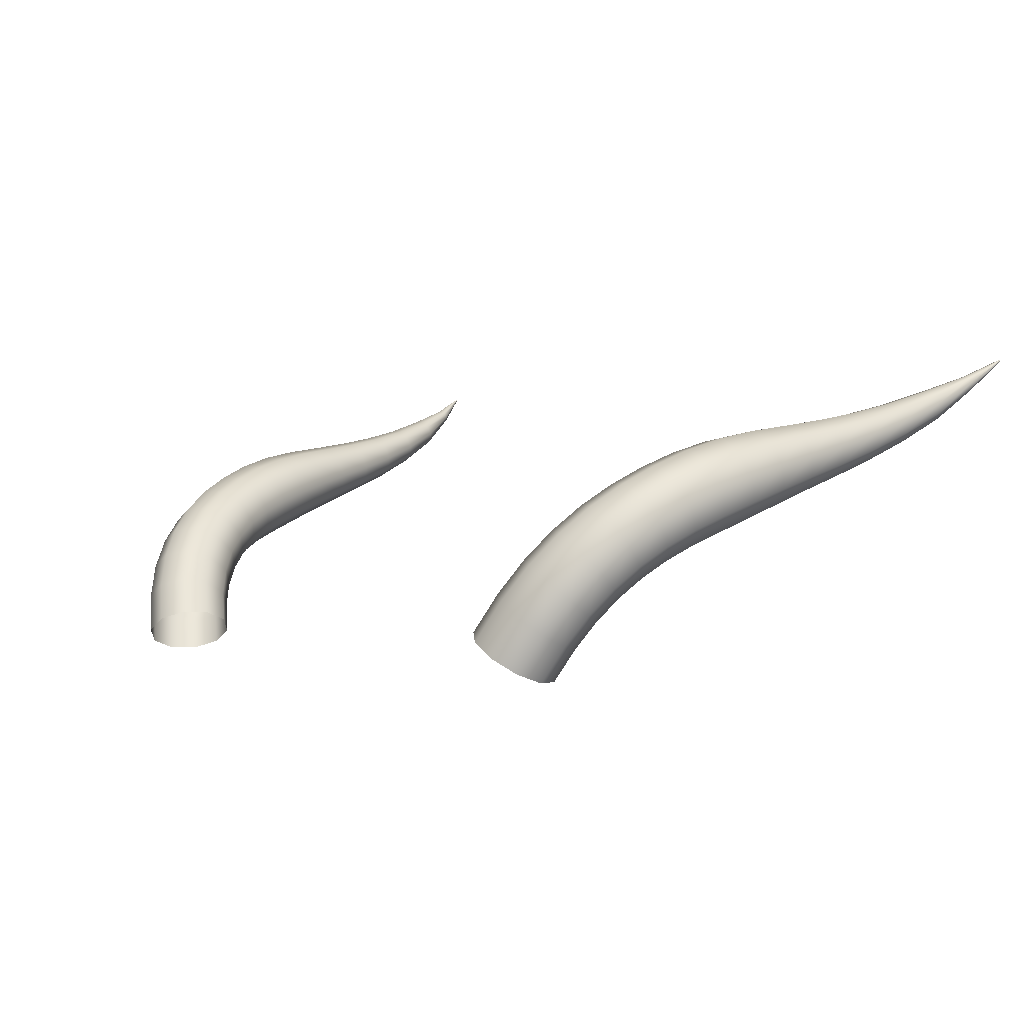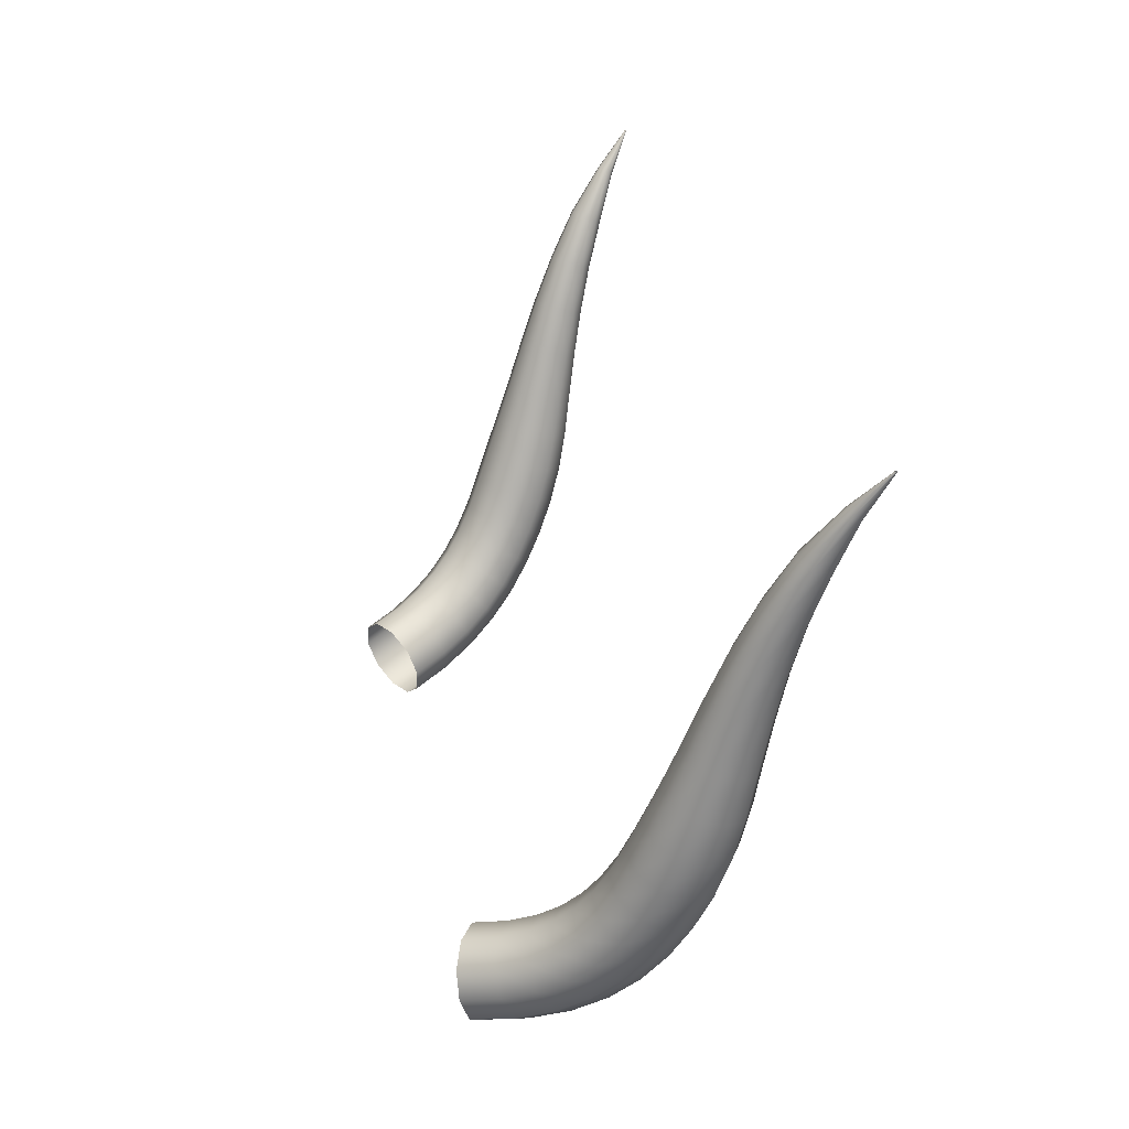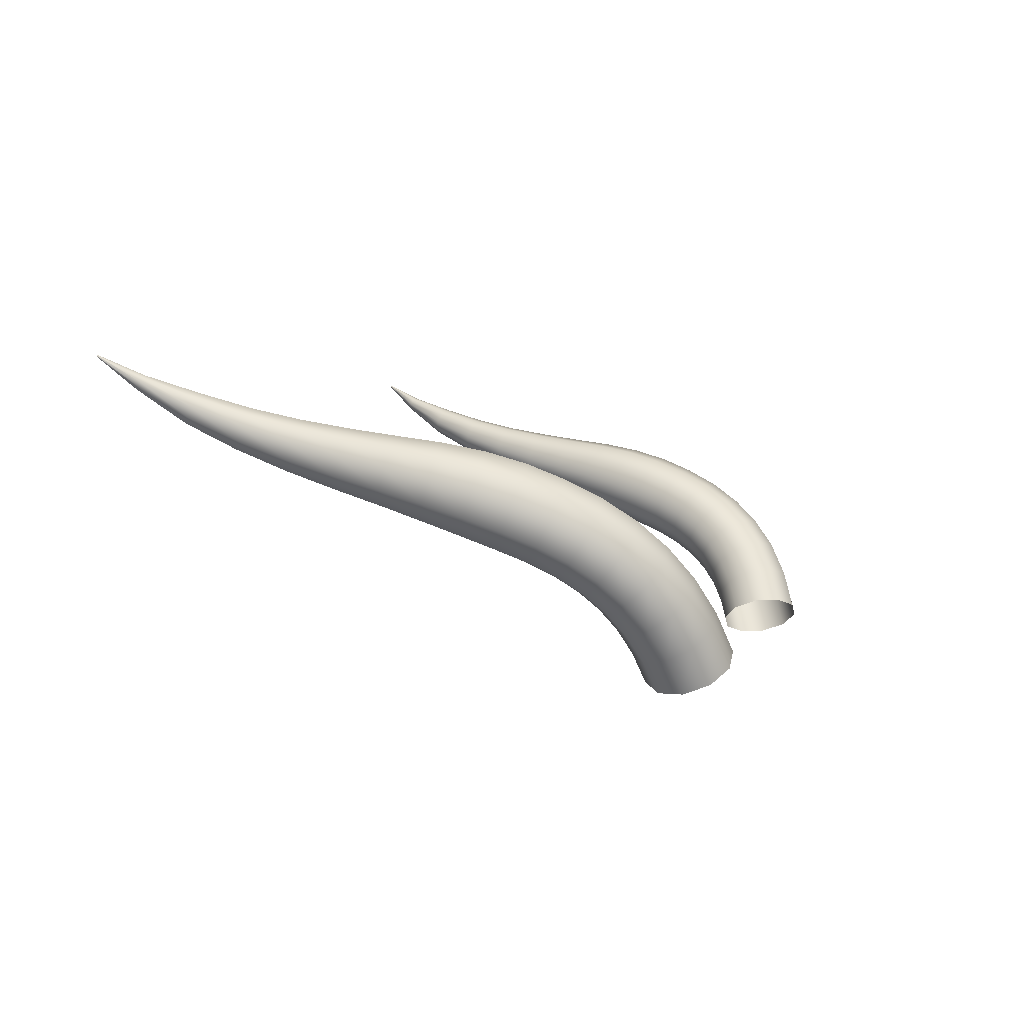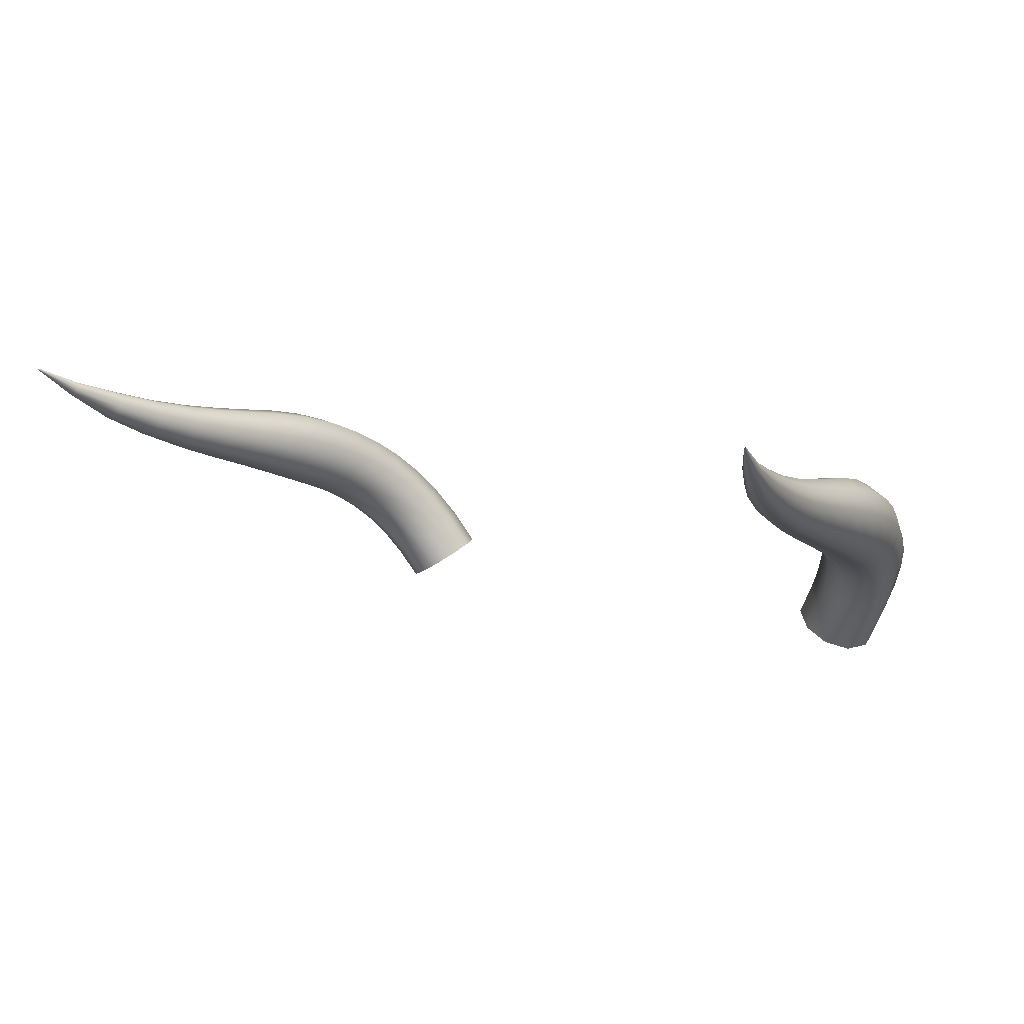
<metadata>
{"format":"obj","ext":"obj","renderer":"f3d","projection":"perspective","resolution":1024,"background":"white","views":[{"elev":-0.2,"azim":49.1,"up":"+Z"},{"elev":27.1,"azim":-101.4,"up":"+Y"},{"elev":1.9,"azim":-75.9,"up":"+Z"},{"elev":11.7,"azim":-144.5,"up":"+Z"}]}
</metadata>
<code>
o BezierCurve
v 0.4005 11.34 0.3172
v 0.3739 11.36 0.3273
v 0.3437 11.36 0.3447
v 0.3216 11.34 0.3626
v 0.3159 11.31 0.3742
v 0.3288 11.28 0.3751
v 0.3554 11.26 0.3649
v 0.3855 11.26 0.3476
v 0.4077 11.28 0.3297
v 0.4134 11.31 0.3181
v 0.4228 11.36 0.3559
v 0.3948 11.37 0.3638
v 0.3646 11.37 0.3811
v 0.3438 11.36 0.4012
v 0.3402 11.32 0.4165
v 0.3552 11.29 0.4212
v 0.3832 11.27 0.4134
v 0.4134 11.27 0.3961
v 0.4342 11.29 0.3759
v 0.4378 11.32 0.3606
v 0.4414 11.37 0.3885
v 0.412 11.39 0.3938
v 0.3818 11.39 0.4111
v 0.3623 11.37 0.4336
v 0.361 11.34 0.4529
v 0.3783 11.31 0.4615
v 0.4076 11.3 0.4561
v 0.4378 11.3 0.4388
v 0.4573 11.31 0.4163
v 0.4587 11.34 0.397
v 0.4569 11.39 0.4158
v 0.4262 11.41 0.4187
v 0.396 11.41 0.4359
v 0.3778 11.39 0.4608
v 0.3786 11.37 0.4839
v 0.3981 11.34 0.4963
v 0.4288 11.33 0.4934
v 0.4591 11.33 0.4761
v 0.4772 11.34 0.4513
v 0.4764 11.37 0.4282
v 0.47 11.42 0.439
v 0.4381 11.43 0.4399
v 0.4079 11.43 0.4571
v 0.3909 11.42 0.484
v 0.3935 11.4 0.5103
v 0.4149 11.37 0.526
v 0.4468 11.36 0.5251
v 0.477 11.36 0.508
v 0.4941 11.37 0.4811
v 0.4914 11.4 0.4548
v 0.4813 11.45 0.4592
v 0.4485 11.46 0.4585
v 0.4183 11.46 0.4756
v 0.4021 11.45 0.504
v 0.4062 11.43 0.5329
v 0.4289 11.41 0.5511
v 0.4617 11.4 0.5518
v 0.492 11.4 0.5347
v 0.5082 11.41 0.5062
v 0.5041 11.43 0.4774
v 0.4911 11.48 0.4769
v 0.4578 11.49 0.4751
v 0.4275 11.49 0.4922
v 0.4119 11.48 0.5217
v 0.4169 11.46 0.5522
v 0.4407 11.45 0.5722
v 0.474 11.44 0.574
v 0.5043 11.44 0.5569
v 0.5199 11.45 0.5274
v 0.5149 11.46 0.4969
v 0.4998 11.52 0.4927
v 0.4661 11.53 0.4903
v 0.4358 11.53 0.5074
v 0.4206 11.52 0.5375
v 0.4262 11.5 0.5692
v 0.4505 11.49 0.5902
v 0.4843 11.48 0.5927
v 0.5146 11.48 0.5756
v 0.5298 11.49 0.5455
v 0.5242 11.5 0.5138
v 0.5069 11.56 0.5089
v 0.474 11.57 0.5061
v 0.4447 11.57 0.5226
v 0.4302 11.56 0.5521
v 0.436 11.55 0.5834
v 0.46 11.54 0.6045
v 0.4928 11.53 0.6073
v 0.5221 11.53 0.5908
v 0.5366 11.54 0.5612
v 0.5308 11.55 0.5299
v 0.5122 11.61 0.5261
v 0.4818 11.61 0.5233
v 0.4548 11.61 0.5385
v 0.4416 11.6 0.5659
v 0.4471 11.6 0.5951
v 0.4693 11.59 0.615
v 0.4998 11.58 0.6178
v 0.5268 11.58 0.6026
v 0.5401 11.59 0.5751
v 0.5345 11.6 0.5458
v 0.5166 11.66 0.5444
v 0.4897 11.66 0.5419
v 0.466 11.66 0.5553
v 0.4543 11.66 0.5795
v 0.4592 11.65 0.6054
v 0.4789 11.64 0.6231
v 0.5058 11.64 0.6258
v 0.5298 11.64 0.6123
v 0.5414 11.64 0.5878
v 0.5363 11.65 0.5619
v 0.5217 11.71 0.5633
v 0.4982 11.71 0.5612
v 0.4774 11.71 0.5729
v 0.4671 11.71 0.5941
v 0.4713 11.7 0.6167
v 0.4885 11.7 0.6322
v 0.5122 11.69 0.6344
v 0.5331 11.69 0.6226
v 0.5434 11.7 0.6012
v 0.539 11.7 0.5786
v 0.5281 11.77 0.5846
v 0.508 11.77 0.5829
v 0.4901 11.77 0.593
v 0.4812 11.77 0.611
v 0.4848 11.76 0.6302
v 0.4994 11.75 0.6432
v 0.5196 11.75 0.645
v 0.5375 11.75 0.6348
v 0.5464 11.75 0.6167
v 0.5427 11.76 0.5975
v 0.5364 11.83 0.6098
v 0.5199 11.83 0.6086
v 0.5052 11.83 0.6169
v 0.4978 11.83 0.6316
v 0.5005 11.82 0.6471
v 0.5124 11.81 0.6574
v 0.5289 11.81 0.6587
v 0.5437 11.81 0.6503
v 0.5511 11.81 0.6356
v 0.5483 11.82 0.6201
v 0.5473 11.89 0.6405
v 0.5349 11.89 0.6398
v 0.5236 11.89 0.6461
v 0.5178 11.89 0.6571
v 0.5198 11.88 0.6685
v 0.5286 11.87 0.676
v 0.541 11.87 0.6767
v 0.5522 11.87 0.6703
v 0.558 11.87 0.6593
v 0.5561 11.88 0.6479
v 0.5598 11.94 0.6805
v 0.5537 11.94 0.6804
v 0.5482 11.94 0.6835
v 0.5452 11.94 0.6888
v 0.546 11.94 0.6941
v 0.5503 11.94 0.6975
v 0.5563 11.93 0.6977
v 0.5618 11.93 0.6945
v 0.5647 11.94 0.6893
v 0.564 11.94 0.684
v 0.5735 11.99 0.7202
v 0.5728 11.99 0.7202
v 0.5722 11.99 0.7205
v 0.5719 11.99 0.7211
v 0.572 11.99 0.7217
v 0.5724 11.99 0.7221
v 0.5731 11.99 0.7221
v 0.5737 11.99 0.7218
v 0.574 11.99 0.7212
v 0.5739 11.99 0.7206
v -0.4005 11.34 0.3172
v -0.3739 11.36 0.3273
v -0.3437 11.36 0.3447
v -0.3216 11.34 0.3626
v -0.3159 11.31 0.3742
v -0.3288 11.28 0.3751
v -0.3554 11.26 0.3649
v -0.3855 11.26 0.3476
v -0.4077 11.28 0.3297
v -0.4134 11.31 0.3181
v -0.4228 11.36 0.3559
v -0.3948 11.37 0.3638
v -0.3646 11.37 0.3811
v -0.3438 11.36 0.4012
v -0.3402 11.32 0.4165
v -0.3552 11.29 0.4212
v -0.3832 11.27 0.4134
v -0.4134 11.27 0.3961
v -0.4342 11.29 0.3759
v -0.4378 11.32 0.3606
v -0.4414 11.37 0.3885
v -0.412 11.39 0.3938
v -0.3818 11.39 0.4111
v -0.3623 11.37 0.4336
v -0.361 11.34 0.4529
v -0.3783 11.31 0.4615
v -0.4076 11.3 0.4561
v -0.4378 11.3 0.4388
v -0.4573 11.31 0.4163
v -0.4587 11.34 0.397
v -0.4569 11.39 0.4158
v -0.4262 11.41 0.4187
v -0.396 11.41 0.4359
v -0.3778 11.39 0.4608
v -0.3786 11.37 0.4839
v -0.3981 11.34 0.4963
v -0.4288 11.33 0.4934
v -0.4591 11.33 0.4761
v -0.4772 11.34 0.4513
v -0.4764 11.37 0.4282
v -0.47 11.42 0.439
v -0.4381 11.43 0.4399
v -0.4079 11.43 0.4571
v -0.3909 11.42 0.484
v -0.3935 11.4 0.5103
v -0.4149 11.37 0.526
v -0.4468 11.36 0.5251
v -0.477 11.36 0.508
v -0.4941 11.37 0.4811
v -0.4914 11.4 0.4548
v -0.4813 11.45 0.4592
v -0.4485 11.46 0.4585
v -0.4183 11.46 0.4756
v -0.4021 11.45 0.504
v -0.4062 11.43 0.5329
v -0.4289 11.41 0.5511
v -0.4617 11.4 0.5518
v -0.492 11.4 0.5347
v -0.5082 11.41 0.5062
v -0.5041 11.43 0.4774
v -0.4911 11.48 0.4769
v -0.4578 11.49 0.4751
v -0.4275 11.49 0.4922
v -0.4119 11.48 0.5217
v -0.4169 11.46 0.5522
v -0.4407 11.45 0.5722
v -0.474 11.44 0.574
v -0.5043 11.44 0.5569
v -0.5199 11.45 0.5274
v -0.5149 11.46 0.4969
v -0.4998 11.52 0.4927
v -0.4661 11.53 0.4903
v -0.4358 11.53 0.5074
v -0.4206 11.52 0.5375
v -0.4262 11.5 0.5692
v -0.4505 11.49 0.5902
v -0.4843 11.48 0.5927
v -0.5146 11.48 0.5756
v -0.5298 11.49 0.5455
v -0.5242 11.5 0.5138
v -0.5069 11.56 0.5089
v -0.474 11.57 0.5061
v -0.4447 11.57 0.5226
v -0.4302 11.56 0.5521
v -0.436 11.55 0.5834
v -0.46 11.54 0.6045
v -0.4928 11.53 0.6073
v -0.5221 11.53 0.5908
v -0.5366 11.54 0.5612
v -0.5308 11.55 0.5299
v -0.5122 11.61 0.5261
v -0.4818 11.61 0.5233
v -0.4548 11.61 0.5385
v -0.4416 11.6 0.5659
v -0.4471 11.6 0.5951
v -0.4693 11.59 0.615
v -0.4998 11.58 0.6178
v -0.5268 11.58 0.6026
v -0.5401 11.59 0.5751
v -0.5345 11.6 0.5458
v -0.5166 11.66 0.5444
v -0.4897 11.66 0.5419
v -0.466 11.66 0.5553
v -0.4543 11.66 0.5795
v -0.4592 11.65 0.6054
v -0.4789 11.64 0.6231
v -0.5058 11.64 0.6258
v -0.5298 11.64 0.6123
v -0.5414 11.64 0.5878
v -0.5363 11.65 0.5619
v -0.5217 11.71 0.5633
v -0.4982 11.71 0.5612
v -0.4774 11.71 0.5729
v -0.4671 11.71 0.5941
v -0.4713 11.7 0.6167
v -0.4885 11.7 0.6322
v -0.5122 11.69 0.6344
v -0.5331 11.69 0.6226
v -0.5434 11.7 0.6012
v -0.539 11.7 0.5786
v -0.5281 11.77 0.5846
v -0.508 11.77 0.5829
v -0.4901 11.77 0.593
v -0.4812 11.77 0.611
v -0.4848 11.76 0.6302
v -0.4994 11.75 0.6432
v -0.5196 11.75 0.645
v -0.5375 11.75 0.6348
v -0.5464 11.75 0.6167
v -0.5427 11.76 0.5975
v -0.5364 11.83 0.6098
v -0.5199 11.83 0.6086
v -0.5052 11.83 0.6169
v -0.4978 11.83 0.6316
v -0.5005 11.82 0.6471
v -0.5124 11.81 0.6574
v -0.5289 11.81 0.6587
v -0.5437 11.81 0.6503
v -0.5511 11.81 0.6356
v -0.5483 11.82 0.6201
v -0.5473 11.89 0.6405
v -0.5349 11.89 0.6398
v -0.5236 11.89 0.6461
v -0.5178 11.89 0.6571
v -0.5198 11.88 0.6685
v -0.5286 11.87 0.676
v -0.541 11.87 0.6767
v -0.5522 11.87 0.6703
v -0.558 11.87 0.6593
v -0.5561 11.88 0.6479
v -0.5598 11.94 0.6805
v -0.5537 11.94 0.6804
v -0.5482 11.94 0.6835
v -0.5452 11.94 0.6888
v -0.546 11.94 0.6941
v -0.5503 11.94 0.6975
v -0.5563 11.93 0.6977
v -0.5618 11.93 0.6945
v -0.5647 11.94 0.6893
v -0.564 11.94 0.684
v -0.5735 11.99 0.7202
v -0.5728 11.99 0.7202
v -0.5722 11.99 0.7205
v -0.5719 11.99 0.7211
v -0.572 11.99 0.7217
v -0.5724 11.99 0.7221
v -0.5731 11.99 0.7221
v -0.5737 11.99 0.7218
v -0.574 11.99 0.7212
v -0.5739 11.99 0.7206
f 1 11 20 10
f 2 12 11 1
f 3 13 12 2
f 4 14 13 3
f 5 15 14 4
f 6 16 15 5
f 7 17 16 6
f 8 18 17 7
f 9 19 18 8
f 10 20 19 9
f 11 21 30 20
f 12 22 21 11
f 13 23 22 12
f 14 24 23 13
f 15 25 24 14
f 16 26 25 15
f 17 27 26 16
f 18 28 27 17
f 19 29 28 18
f 20 30 29 19
f 21 31 40 30
f 22 32 31 21
f 23 33 32 22
f 24 34 33 23
f 25 35 34 24
f 26 36 35 25
f 27 37 36 26
f 28 38 37 27
f 29 39 38 28
f 30 40 39 29
f 31 41 50 40
f 32 42 41 31
f 33 43 42 32
f 34 44 43 33
f 35 45 44 34
f 36 46 45 35
f 37 47 46 36
f 38 48 47 37
f 39 49 48 38
f 40 50 49 39
f 41 51 60 50
f 42 52 51 41
f 43 53 52 42
f 44 54 53 43
f 45 55 54 44
f 46 56 55 45
f 47 57 56 46
f 48 58 57 47
f 49 59 58 48
f 50 60 59 49
f 51 61 70 60
f 52 62 61 51
f 53 63 62 52
f 54 64 63 53
f 55 65 64 54
f 56 66 65 55
f 57 67 66 56
f 58 68 67 57
f 59 69 68 58
f 60 70 69 59
f 61 71 80 70
f 62 72 71 61
f 63 73 72 62
f 64 74 73 63
f 65 75 74 64
f 66 76 75 65
f 67 77 76 66
f 68 78 77 67
f 69 79 78 68
f 70 80 79 69
f 71 81 90 80
f 72 82 81 71
f 73 83 82 72
f 74 84 83 73
f 75 85 84 74
f 76 86 85 75
f 77 87 86 76
f 78 88 87 77
f 79 89 88 78
f 80 90 89 79
f 81 91 100 90
f 82 92 91 81
f 83 93 92 82
f 84 94 93 83
f 85 95 94 84
f 86 96 95 85
f 87 97 96 86
f 88 98 97 87
f 89 99 98 88
f 90 100 99 89
f 91 101 110 100
f 92 102 101 91
f 93 103 102 92
f 94 104 103 93
f 95 105 104 94
f 96 106 105 95
f 97 107 106 96
f 98 108 107 97
f 99 109 108 98
f 100 110 109 99
f 101 111 120 110
f 102 112 111 101
f 103 113 112 102
f 104 114 113 103
f 105 115 114 104
f 106 116 115 105
f 107 117 116 106
f 108 118 117 107
f 109 119 118 108
f 110 120 119 109
f 111 121 130 120
f 112 122 121 111
f 113 123 122 112
f 114 124 123 113
f 115 125 124 114
f 116 126 125 115
f 117 127 126 116
f 118 128 127 117
f 119 129 128 118
f 120 130 129 119
f 121 131 140 130
f 122 132 131 121
f 123 133 132 122
f 124 134 133 123
f 125 135 134 124
f 126 136 135 125
f 127 137 136 126
f 128 138 137 127
f 129 139 138 128
f 130 140 139 129
f 131 141 150 140
f 132 142 141 131
f 133 143 142 132
f 134 144 143 133
f 135 145 144 134
f 136 146 145 135
f 137 147 146 136
f 138 148 147 137
f 139 149 148 138
f 140 150 149 139
f 141 151 160 150
f 142 152 151 141
f 143 153 152 142
f 144 154 153 143
f 145 155 154 144
f 146 156 155 145
f 147 157 156 146
f 148 158 157 147
f 149 159 158 148
f 150 160 159 149
f 151 161 170 160
f 152 162 161 151
f 153 163 162 152
f 154 164 163 153
f 155 165 164 154
f 156 166 165 155
f 157 167 166 156
f 158 168 167 157
f 159 169 168 158
f 160 170 169 159
f 171 180 190 181
f 172 171 181 182
f 173 172 182 183
f 174 173 183 184
f 175 174 184 185
f 176 175 185 186
f 177 176 186 187
f 178 177 187 188
f 179 178 188 189
f 180 179 189 190
f 181 190 200 191
f 182 181 191 192
f 183 182 192 193
f 184 183 193 194
f 185 184 194 195
f 186 185 195 196
f 187 186 196 197
f 188 187 197 198
f 189 188 198 199
f 190 189 199 200
f 191 200 210 201
f 192 191 201 202
f 193 192 202 203
f 194 193 203 204
f 195 194 204 205
f 196 195 205 206
f 197 196 206 207
f 198 197 207 208
f 199 198 208 209
f 200 199 209 210
f 201 210 220 211
f 202 201 211 212
f 203 202 212 213
f 204 203 213 214
f 205 204 214 215
f 206 205 215 216
f 207 206 216 217
f 208 207 217 218
f 209 208 218 219
f 210 209 219 220
f 211 220 230 221
f 212 211 221 222
f 213 212 222 223
f 214 213 223 224
f 215 214 224 225
f 216 215 225 226
f 217 216 226 227
f 218 217 227 228
f 219 218 228 229
f 220 219 229 230
f 221 230 240 231
f 222 221 231 232
f 223 222 232 233
f 224 223 233 234
f 225 224 234 235
f 226 225 235 236
f 227 226 236 237
f 228 227 237 238
f 229 228 238 239
f 230 229 239 240
f 231 240 250 241
f 232 231 241 242
f 233 232 242 243
f 234 233 243 244
f 235 234 244 245
f 236 235 245 246
f 237 236 246 247
f 238 237 247 248
f 239 238 248 249
f 240 239 249 250
f 241 250 260 251
f 242 241 251 252
f 243 242 252 253
f 244 243 253 254
f 245 244 254 255
f 246 245 255 256
f 247 246 256 257
f 248 247 257 258
f 249 248 258 259
f 250 249 259 260
f 251 260 270 261
f 252 251 261 262
f 253 252 262 263
f 254 253 263 264
f 255 254 264 265
f 256 255 265 266
f 257 256 266 267
f 258 257 267 268
f 259 258 268 269
f 260 259 269 270
f 261 270 280 271
f 262 261 271 272
f 263 262 272 273
f 264 263 273 274
f 265 264 274 275
f 266 265 275 276
f 267 266 276 277
f 268 267 277 278
f 269 268 278 279
f 270 269 279 280
f 271 280 290 281
f 272 271 281 282
f 273 272 282 283
f 274 273 283 284
f 275 274 284 285
f 276 275 285 286
f 277 276 286 287
f 278 277 287 288
f 279 278 288 289
f 280 279 289 290
f 281 290 300 291
f 282 281 291 292
f 283 282 292 293
f 284 283 293 294
f 285 284 294 295
f 286 285 295 296
f 287 286 296 297
f 288 287 297 298
f 289 288 298 299
f 290 289 299 300
f 291 300 310 301
f 292 291 301 302
f 293 292 302 303
f 294 293 303 304
f 295 294 304 305
f 296 295 305 306
f 297 296 306 307
f 298 297 307 308
f 299 298 308 309
f 300 299 309 310
f 301 310 320 311
f 302 301 311 312
f 303 302 312 313
f 304 303 313 314
f 305 304 314 315
f 306 305 315 316
f 307 306 316 317
f 308 307 317 318
f 309 308 318 319
f 310 309 319 320
f 311 320 330 321
f 312 311 321 322
f 313 312 322 323
f 314 313 323 324
f 315 314 324 325
f 316 315 325 326
f 317 316 326 327
f 318 317 327 328
f 319 318 328 329
f 320 319 329 330
f 321 330 340 331
f 322 321 331 332
f 323 322 332 333
f 324 323 333 334
f 325 324 334 335
f 326 325 335 336
f 327 326 336 337
f 328 327 337 338
f 329 328 338 339
f 330 329 339 340

</code>
